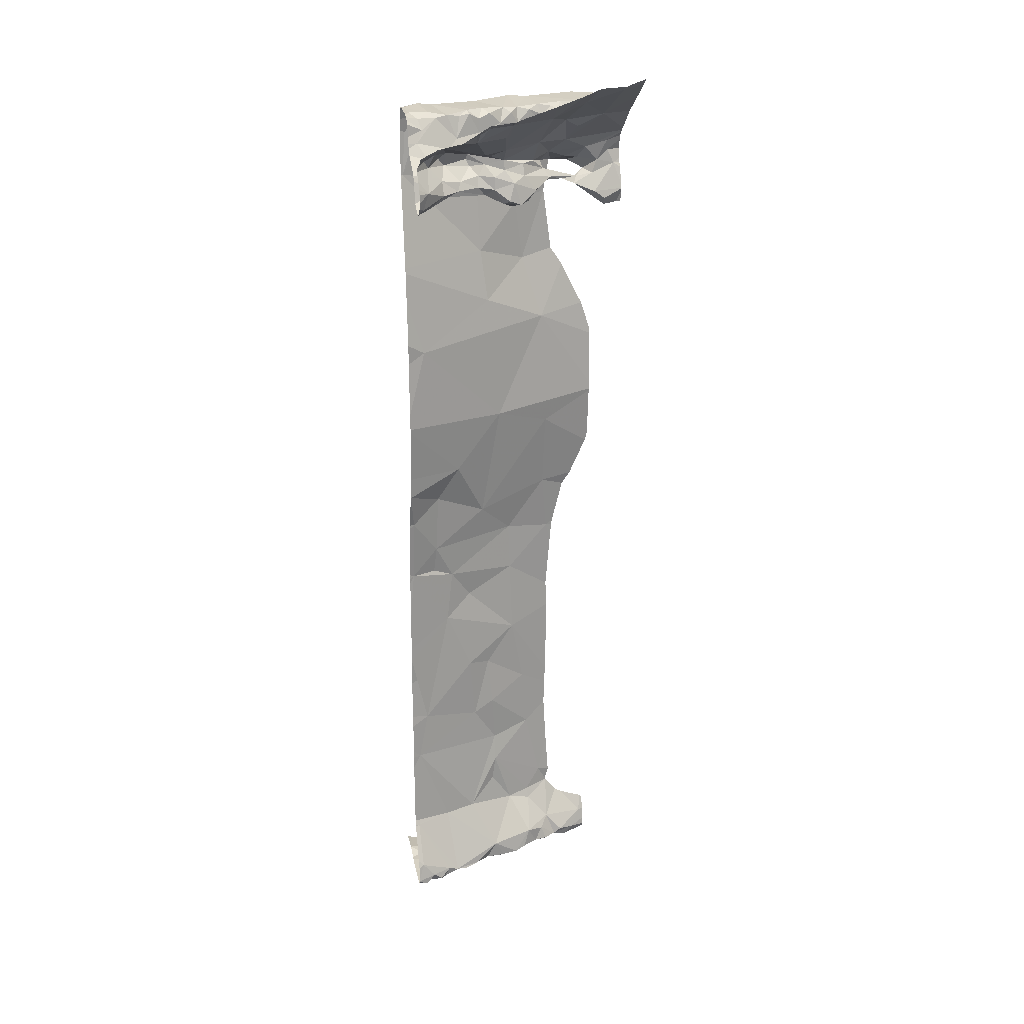
<metadata>
{"format":"obj","ext":"obj","renderer":"f3d","projection":"perspective","resolution":1024,"background":"white","views":[{"elev":20.8,"azim":168.9,"up":"+Z"}]}
</metadata>
<code>
v -87.12 306.5 504.6
v -87.08 305.6 500.5
v -87.14 306.5 504.6
v -86.43 305.9 500.5
v -86.36 305.8 500.5
v -86.5 305.9 500.5
v -87.13 305.6 500.5
v -86.45 306.5 504.4
v -86.53 305.9 500.5
v -86.48 306 500.5
v -86.89 305.8 500.6
v -86.87 305.8 500.5
v -86.93 305.7 500.5
v -86.57 305.9 500.5
v -86.51 305.8 500.5
v -86.66 305.9 500.5
v -86.53 305.7 500.5
v -86.63 305.8 500.5
v -86.4 306.5 504.4
v -86.35 306 500.6
v -86.29 306 500.6
v -87.21 305.6 504.5
v -86.59 305.9 500.5
v -86.27 306.5 504.3
v -86.55 306.5 504.4
v -86.41 305.6 500.5
v -86.38 305.8 500.5
v -86.86 305.8 500.5
v -86.93 305.7 500.5
v -86.33 305.7 500.5
v -87.11 305.7 500.5
v -87.15 305.7 500.6
v -87.05 305.7 500.5
v -86.31 306 500.5
v -86.33 306 500.5
v -87.11 305.6 504.5
v -87.04 305.6 504.4
v -87.02 305.6 500.8
v -87.02 305.6 500.8
v -86.82 305.8 500.5
v -86.97 305.7 500.6
v -86.99 305.7 500.6
v -86.58 306.5 504.5
v -86.56 306.5 504.5
v -86.7 305.7 500.5
v -86.77 305.6 500.5
v -86.27 305.9 500.5
v -87.02 305.6 500.8
v -87.02 305.6 504.2
v -86.69 306.5 504.5
v -87.01 305.7 500.5
v -86.98 305.7 500.5
v -86.43 306 500.6
v -86.39 306 500.5
v -87.08 305.6 503.6
v -86.41 306 500.5
v -86.78 305.8 500.5
v -86.73 305.8 500.5
v -86.75 305.8 500.5
v -87.08 305.7 500.6
v -86.7 305.8 500.6
v -86.27 305.9 504.5
v -86.27 306 500.7
v -87.13 306.5 504.6
v -86.27 305.9 504.4
v -86.27 306 504.5
v -87.2 305.6 500.6
v -86.45 305.8 500.8
v -86.29 305.9 500.8
v -87.18 305.6 503.4
v -87.01 305.7 500.7
v -86.28 305.9 504.1
v -86.43 305.8 504.4
v -86.37 305.9 504.4
v -86.29 305.9 504.3
v -86.56 306.5 504.4
v -86.52 306.5 504.4
v -86.46 306.4 504.3
v -87.09 306.4 504.5
v -86.98 306.5 504.5
v -86.27 306 504.5
v -86.98 306.3 504.4
v -86.95 306.2 504.3
v -86.27 305.9 500.5
v -87.03 305.6 500.9
v -86.78 305.7 504.4
v -86.88 305.7 504.4
v -86.54 305.8 504.4
v -86.57 305.8 504.4
v -87.02 305.8 504.4
v -86.9 305.9 504.4
v -86.35 305.9 504.5
v -86.37 306.1 504.4
v -87.03 305.6 503.7
v -86.99 305.6 504
v -86.29 306.1 504.4
v -86.32 306.1 504.4
v -86.27 306 504.5
v -86.85 306.4 504.5
v -86.91 305.6 504.4
v -87.01 305.6 504.4
v -86.99 305.6 504
v -86.66 306.5 504.4
v -86.97 306.1 504.3
v -86.99 306.1 504.2
v -86.88 306.2 504.3
v -86.81 306.3 504.3
v -86.56 306 504.4
v -86.51 306.1 504.4
v -86.55 306 504.4
v -86.81 305.7 500.8
v -86.59 305.8 500.8
v -86.27 306 504.5
v -86.91 305.7 500.8
v -87.03 306.5 504.6
v -87.22 306.5 504.6
v -86.46 306.5 504.4
v -87.11 305.6 504.5
v -87.02 305.6 504.4
v -86.88 305.7 504.5
v -86.89 305.7 504.3
v -86.27 306.1 504.4
v -86.27 306.1 504.4
v -87.14 305.8 504.4
v -86.8 305.7 504.4
v -86.61 305.8 504.4
v -86.64 305.8 504.1
v -87.14 305.8 504.3
v -87.09 305.8 504.3
v -87.17 305.8 504.4
v -86.27 306 504.5
v -86.27 306.1 504.4
v -87.1 305.8 504.3
v -86.97 305.9 504.3
v -86.99 305.9 504.4
v -87.07 305.8 504.4
v -86.92 305.9 504.4
v -86.67 305.8 504.5
v -86.62 305.8 504.5
v -86.67 305.7 504.4
v -86.27 305.9 504.3
v -86.87 305.9 504.3
v -87.01 305.9 504.3
v -86.79 305.7 504.5
v -86.73 305.9 504.4
v -86.76 306 504.4
v -86.71 306 504.4
v -86.8 305.9 504.4
v -86.8 305.9 504.4
v -86.97 305.8 504.4
v -86.66 306 504.4
v -86.62 306 504.4
v -86.41 305.9 504.5
v -87.01 305.6 504.2
v -86.45 306.1 504.4
v -86.6 306 504.4
v -86.62 306 504.3
v -86.6 306 504.3
v -87.02 305.6 500.8
v -86.7 306 504.3
v -86.85 305.9 504.4
v -86.84 305.9 504.3
v -86.75 306 504.3
v -86.8 306 504.3
v -86.85 306 504.2
v -86.71 306.1 504.3
v -87.15 306.2 504.3
v -87.16 306.1 504.3
v -86.9 306.1 504.2
v -87.02 306.1 504.2
v -87.11 306.1 504.2
v -87.05 306.2 504.3
v -86.4 306.1 504.4
v -86.49 306.1 504.3
v -87.16 305.9 504.2
v -86.75 306 504.3
v -86.78 306 504.3
v -86.52 306.1 504.3
v -86.86 306.1 504.2
v -86.78 306.1 504.2
v -86.27 306.5 504.3
v -86.27 305.9 504.2
v -86.27 305.9 500.8
v -87.19 306.1 504.2
v -86.34 306.1 504.4
v -86.6 306.3 504.3
v -86.66 306.3 504.3
v -86.66 306.3 504.3
v -86.57 306.4 504.3
v -86.64 306.5 504.4
v -86.58 306.3 504.2
v -86.52 306.2 504.2
v -86.41 306.3 504.3
v -86.35 306.4 504.3
v -86.51 306.2 504.3
v -86.4 306.3 504.3
v -86.51 306.2 504.3
v -86.33 306.4 504.3
v -86.37 306.5 504.4
v -86.35 306.2 504.3
v -87.17 305.6 500.5
v -86.29 305.6 500.5
v -86.36 306.3 504.2
v -86.99 305.6 504
v -87.11 305.6 504.5
v -86.45 306.1 504.3
v -87.01 306 504.2
v -86.83 306.1 504.2
v -86.75 306.3 504.2
v -86.8 306.2 504.3
v -86.85 306.2 504.2
v -86.57 306.2 504.2
v -86.86 306.2 504.2
v -86.3 306.4 504.3
v -86.92 306.4 504.4
v -86.38 306.3 504.3
v -86.27 306.5 504.3
v -86.27 305.6 500.6
v -86.51 306.5 504.4
v -86.53 306.5 504.4
v -86.49 306.5 504.4
v -87.01 305.6 501.3
v -87.02 305.6 501.1
v -86.31 306.2 504.3
v -86.67 306.3 504.2
v -86.96 305.6 500.5
v -86.91 305.6 500.8
v -86.34 306 503.3
v -87.07 305.6 500.8
v -86.68 305.8 503.5
v -86.65 305.8 503.8
v -86.84 305.7 504
v -87.02 305.6 504.4
v -86.87 305.7 503.7
v -86.55 306.3 504.2
v -87.02 305.6 504.4
v -86.98 305.6 500.9
v -86.71 305.7 500.9
v -86.96 305.7 503.4
v -86.72 305.7 501.1
v -86.39 306.3 504.2
v -87.11 305.6 500.7
v -86.77 305.6 500.5
v -86.31 306.5 504.2
v -86.7 306.1 504.2
v -86.41 306.3 504.1
v -86.32 306.4 504.1
v -86.95 306.2 504.2
v -86.89 306.2 504.2
v -86.27 305.7 500.6
v -87.08 306 504.2
v -86.84 306.5 504.5
v -86.92 305.6 504.1
v -87.21 306 504.1
v -87.08 306.1 504.1
v -86.96 306 504.2
v -87.05 306.1 504.2
v -86.27 305.9 500.5
v -86.27 305.8 500.5
v -86.27 305.9 500.5
v -87.16 306.1 504.1
v -86.27 305.7 500.6
v -86.27 306 500.6
v -86.62 306.3 504.2
v -86.47 306.3 504.2
v -86.55 306.3 504.2
v -86.46 305.6 500.5
v -86.35 306.3 504.1
v -86.49 306.3 504.1
v -86.39 306.4 504.1
v -86.58 306.3 504.1
v -86.46 306.3 504.1
v -86.62 306.3 504.1
v -86.63 306.2 504.1
v -86.73 306.2 504.2
v -87.09 306.2 504.2
v -87.02 306.1 504.2
v -87 306.1 504.2
v -87.09 306.2 504.1
v -87.14 306.2 504
v -86.27 305.9 500.5
v -87.2 306.2 504
v -86.81 306.2 504.2
v -86.77 306.3 504.1
v -87 306.2 504.1
v -86.27 305.8 500.5
v -86.66 306.3 504.1
v -86.73 306.3 504.1
v -86.7 306.3 504.1
v -86.76 306.3 504.2
v -86.81 306.3 504.1
v -86.27 305.7 500.6
v -87.14 306.2 504.1
v -86.82 306.2 504.1
v -86.7 306.3 504.2
v -86.85 306.2 504.2
v -86.88 306.2 504.2
v -86.63 305.6 500.5
v -86.29 306.5 504.1
v -87.21 305.6 500.7
v -86.68 306.3 504.1
v -86.72 305.7 501.2
v -86.3 305.9 501.2
v -86.95 305.6 500.5
v -86.9 305.6 501.2
v -86.27 306 500.5
v -86.29 305.6 500.5
v -86.78 305.6 500.5
v -86.27 306 500.5
v -86.73 305.8 503
v -86.9 305.6 500.5
v -86.61 305.8 501.3
v -86.71 305.7 501.4
v -86.35 305.9 501.4
v -86.88 305.6 501.5
v -86.49 306.5 504.4
v -86.68 305.7 501.6
v -86.58 305.8 501.6
v -86.67 305.6 500.5
v -86.82 305.7 501.8
v -86.34 305.9 501.6
v -87.08 305.6 500.5
v -86.52 305.9 502.7
v -86.7 305.6 500.5
v -86.65 305.8 502.5
v -86.98 305.7 502.9
v -86.46 305.8 501.9
v -86.34 305.6 500.5
v -86.27 306 500.6
v -86.81 305.7 502.1
v -86.27 306 500.6
v -86.59 305.8 502
v -86.49 305.8 502.2
v -86.29 305.9 502.2
v -86.4 305.6 500.5
v -86.4 305.9 502.2
v -87.01 305.6 502.3
v -86.27 306 502.6
v -86.42 305.9 502.6
v -86.98 305.6 502.6
v -87.15 305.6 500.5
v -87.11 305.6 500.5
v -87.07 305.6 500.5
v -86.29 306 502.5
v -86.41 305.9 502.3
v -86.8 305.7 502.3
v -87.03 305.6 500.5
v -86.27 306 500.6
v -87.22 305.6 500.5
v -87.22 305.6 500.6
v -87.22 306.5 504.6
v -87.22 305.6 500.6
v -87.22 305.6 500.6
v -87.22 306.1 504.2
v -87.22 306.1 504.3
v -87.22 306.4 504.5
v -87.22 306.3 504.5
v -87.22 306.2 504.4
v -86.96 306.5 504.6
v -87.22 305.7 504.4
v -86.27 306.5 504.3
v -87.22 305.8 504.4
v -87.22 305.8 504.3
v -87.22 305.8 504.3
v -87.22 305.8 504.3
v -87.22 305.8 504.3
v -87.22 305.7 504.4
v -87.22 306.1 504.3
v -87.22 306.1 504.3
v -87.22 305.8 504.4
v -87.22 305.7 504.4
v -87.22 305.9 504.2
v -87.22 306.1 504.2
v -87.22 306.2 504.4
v -87.22 306.2 504.4
v -87.22 306.2 504.4
v -87.22 305.9 504.2
v -87.22 306 504.1
v -87.22 306 504.1
v -87.22 306 504.1
v -87.22 306 504.1
v -87.22 306.1 504.1
v -87.22 306.1 504.2
v -87.22 306.2 504.1
v -87.22 306.2 504.1
v -87.22 306.1 504.1
v -87.22 306.2 504.1
v -87.22 306.2 504.1
v -87.22 306.2 504
v -87.22 306.2 504
v -87.22 305.6 503.3
v -87.22 305.6 503
v -87.22 305.6 503
v -87.22 305.6 503
v -87.16 306.5 504.6
v -86.34 306.5 504.4
v -86.65 306.5 504.5
v -86.27 306.5 504.3
v -86.66 306.5 504.5
v -86.27 305.9 504.4
v -86.27 306.3 504.2
v -86.27 306.3 504.2
v -86.27 306.2 504.3
v -86.27 306.2 504.4
v -86.27 306.2 504.4
v -86.27 306.4 504.3
v -86.27 306.4 504.3
v -86.27 306.5 504.3
v -86.27 306.5 504.3
v -86.27 306.5 504.2
v -86.27 305.9 504.1
v -86.27 306.2 504.3
v -86.27 306.2 504.3
v -86.27 306 503.6
v -86.27 306 503.7
v -86.27 305.9 504.1
v -86.27 305.9 504.1
v -86.27 306 503.4
v -86.27 306 503.7
v -86.27 305.9 500.8
v -86.27 306.5 504.2
v -86.27 306.5 504.2
v -86.27 306.5 504.1
v -86.27 306.3 504.2
v -86.27 306.4 504.1
v -86.27 306.4 504.1
v -86.27 306.5 504.1
v -86.27 306.4 504.1
v -86.27 306.4 504.1
v -86.27 305.9 500.8
v -86.27 306 503.3
v -86.27 305.9 501.1
v -86.27 306 503
v -86.27 306 503.1
v -86.27 305.9 501.2
v -86.27 305.9 501.2
v -86.27 305.9 501.4
v -86.27 305.9 501.4
v -86.27 306 503
v -86.27 306 502.7
v -86.27 305.9 501.6
v -86.27 305.9 501.8
v -86.27 305.9 501.7
v -86.27 305.9 501.8
v -86.27 306 502.6
v -86.27 305.9 502
v -86.27 305.9 502.2
v -86.27 305.9 502.2
v -86.27 306 502.6
v -86.27 306 502.6
v -86.27 306 502.6
v -86.27 306 502.5
v -86.27 305.9 502.2
v -86.27 306 502.5
v -87.01 305.6 501.4
v -87.01 305.6 501.5
v -87.02 305.6 501.9
v -87.21 305.6 502.7
v -87.01 305.6 502
v -87.03 305.6 502.2
v -87.09 305.6 502.5
v -87.2 305.6 500.5
v -87.22 305.6 500.5
v -87.22 305.6 500.7
v -87.22 305.6 504.5
v -87.13 305.6 504.5
v -87.12 305.6 504.5
v -87.12 305.6 503.6
v -87.22 305.6 503.3
v -87.22 305.6 502.8
v -87.2 305.6 502.7
v -87.13 305.6 502.6
v -87.05 305.6 502.3
v -87.04 305.6 502.3
v -87.04 305.6 502.3
v -87.05 305.6 502.3
f 5 4 6
f 342 7 341
f 10 9 6
f 12 11 13
f 15 14 16
f 17 15 18
f 348 20 331
f 23 16 14
f 27 15 17
f 28 13 29
f 15 5 6
f 17 26 27
f 26 30 27
f 6 14 15
f 32 31 33
f 331 34 329
f 35 34 20
f 309 35 306
f 13 28 12
f 12 28 40
f 40 11 12
f 41 33 42
f 45 46 324
f 28 29 46
f 31 7 2
f 17 18 45
f 311 29 304
f 304 51 226
f 52 29 13
f 292 26 262
f 20 53 54
f 6 4 10
f 47 5 259
f 23 14 6
f 476 337 473
f 28 46 45
f 307 262 202
f 306 47 84
f 10 4 56
f 56 35 54
f 58 57 18
f 59 58 16
f 47 56 4
f 52 13 42
f 5 47 4
f 57 45 18
f 9 10 23
f 53 10 56
f 5 15 27
f 47 35 56
f 475 337 476
f 5 30 286
f 5 27 30
f 17 45 319
f 51 2 347
f 2 33 31
f 60 32 33
f 9 23 6
f 28 57 40
f 16 23 61
f 57 59 40
f 52 33 51
f 52 51 29
f 349 32 350
f 341 31 201
f 201 349 462
f 18 16 58
f 18 15 16
f 57 58 59
f 45 57 28
f 335 17 267
f 42 13 41
f 42 33 52
f 51 33 2
f 54 35 20
f 54 53 56
f 59 16 61
f 32 60 67
f 69 68 10
f 61 23 10
f 10 53 69
f 474 337 475
f 59 61 40
f 11 41 13
f 11 40 61
f 33 41 71
f 60 33 71
f 352 67 353
f 411 72 416
f 127 72 73
f 146 149 145
f 146 147 148
f 105 169 104
f 168 171 167
f 75 72 182
f 192 195 191
f 354 168 355
f 187 190 103
f 77 78 199
f 188 186 187
f 193 194 199
f 217 199 214
f 121 100 101
f 93 96 97
f 73 72 74
f 72 75 74
f 221 199 19
f 24 181 398
f 77 221 219
f 77 189 78
f 193 78 197
f 99 103 50
f 64 79 80
f 107 83 106
f 215 80 79
f 80 99 359
f 79 64 351
f 82 83 215
f 83 82 79
f 410 244 422
f 1 80 115
f 120 144 149
f 87 100 86
f 126 88 89
f 86 144 87
f 119 120 118
f 138 139 144
f 89 88 73
f 91 150 90
f 90 120 91
f 152 153 110
f 93 155 92
f 139 89 153
f 98 93 92
f 92 153 74
f 155 109 110
f 473 337 461
f 97 96 132
f 185 97 123
f 106 172 104
f 160 147 157
f 165 256 207
f 130 124 136
f 131 98 113
f 96 93 98
f 108 109 174
f 119 101 100
f 472 340 471
f 105 104 170
f 106 210 107
f 108 110 109
f 71 67 60
f 183 21 63
f 53 20 21
f 69 53 21
f 68 61 10
f 112 111 61
f 111 11 61
f 111 114 11
f 242 71 229
f 71 41 11
f 114 71 11
f 471 340 458
f 119 118 205
f 86 140 138
f 87 120 119
f 119 100 87
f 100 121 125
f 233 119 37
f 409 217 408
f 124 118 120
f 120 90 124
f 118 124 22
f 121 127 125
f 127 88 126
f 73 88 127
f 100 125 86
f 142 134 162
f 129 136 135
f 129 133 128
f 128 130 129
f 362 128 363
f 133 175 365
f 364 133 366
f 143 129 134
f 129 135 134
f 130 136 129
f 135 136 90
f 136 124 90
f 38 114 39
f 135 150 137
f 134 135 137
f 139 152 145
f 139 138 126
f 138 140 126
f 469 391 70
f 143 134 142
f 142 165 143
f 127 126 140
f 86 138 144
f 145 147 146
f 126 89 139
f 127 86 125
f 148 149 146
f 91 137 150
f 151 147 145
f 145 152 151
f 73 153 89
f 147 163 148
f 153 92 155
f 108 156 110
f 110 156 152
f 158 157 147
f 158 147 156
f 92 74 65
f 66 92 62
f 163 176 164
f 166 160 157
f 151 152 156
f 161 148 162
f 134 137 161
f 161 137 91
f 149 161 91
f 161 162 134
f 163 164 148
f 164 162 148
f 165 142 164
f 160 166 176
f 368 167 369
f 90 150 135
f 179 169 105
f 171 257 170
f 171 170 172
f 172 167 171
f 155 173 174
f 206 174 173
f 165 177 179
f 91 120 149
f 175 133 143
f 176 177 164
f 165 164 177
f 166 245 180
f 155 93 173
f 153 73 74
f 74 75 141
f 174 178 158
f 178 157 158
f 152 139 153
f 163 160 176
f 177 180 179
f 176 166 180
f 408 217 407
f 127 140 86
f 468 239 55
f 180 208 179
f 407 214 406
f 148 161 149
f 406 198 244
f 143 207 175
f 173 93 97
f 97 185 173
f 186 189 187
f 188 197 186
f 77 190 189
f 189 190 187
f 196 193 195
f 191 235 192
f 203 200 401
f 193 216 194
f 192 196 195
f 197 195 193
f 196 198 216
f 196 241 198
f 188 191 197
f 78 193 199
f 197 191 195
f 203 206 200
f 212 166 178
f 467 118 466
f 68 112 61
f 39 227 48
f 111 227 114
f 178 166 157
f 206 224 200
f 189 186 197
f 178 174 206
f 188 209 225
f 147 151 156
f 155 174 109
f 374 172 375
f 172 170 104
f 104 169 106
f 207 143 165
f 375 83 376
f 177 176 180
f 106 169 211
f 83 172 106
f 466 118 22
f 179 208 169
f 153 155 110
f 173 185 224
f 158 156 108
f 210 209 188
f 188 107 210
f 213 210 211
f 169 208 211
f 208 180 211
f 212 178 206
f 209 210 213
f 188 187 107
f 99 107 187
f 199 194 214
f 103 99 187
f 107 215 83
f 99 215 107
f 82 215 79
f 77 76 103
f 214 198 406
f 198 194 216
f 217 214 407
f 77 219 220
f 77 220 76
f 219 76 220
f 219 221 8
f 199 217 24
f 214 194 198
f 199 221 77
f 464 353 300
f 103 190 77
f 83 79 358
f 406 244 410
f 203 212 206
f 196 216 193
f 316 219 117
f 120 87 144
f 121 101 236
f 139 145 144
f 143 133 129
f 367 130 371
f 145 149 144
f 174 158 108
f 164 142 162
f 147 160 163
f 210 106 211
f 462 349 463
f 99 80 215
f 403 224 412
f 197 78 189
f 225 191 188
f 224 185 405
f 103 76 43
f 173 224 206
f 230 228 414
f 461 340 472
f 112 238 111
f 234 231 232
f 105 256 179
f 231 230 415
f 127 232 231
f 239 230 234
f 460 337 474
f 230 231 234
f 192 235 265
f 264 273 235
f 245 212 274
f 278 277 296
f 175 251 254
f 227 111 240
f 48 237 159
f 295 264 225
f 261 254 255
f 55 234 94
f 459 330 337
f 247 270 246
f 265 241 196
f 277 248 249
f 245 166 212
f 209 213 290
f 247 246 268
f 248 297 249
f 261 280 282
f 276 279 285
f 111 238 240
f 227 240 237
f 240 238 112
f 95 232 204
f 204 253 102
f 253 121 49
f 207 251 175
f 405 185 404
f 251 255 254
f 251 257 255
f 377 254 378
f 207 256 105
f 105 170 257
f 121 253 127
f 127 231 72
f 171 168 184
f 458 326 394
f 404 185 122
f 403 200 224
f 381 261 382
f 278 255 257
f 457 320 330
f 278 285 280
f 284 294 283
f 264 235 191
f 196 192 265
f 235 266 265
f 272 265 266
f 247 268 425
f 246 269 268
f 271 269 246
f 246 270 272
f 203 268 269
f 246 272 271
f 273 266 235
f 274 269 271
f 203 269 212
f 245 274 275
f 276 257 171
f 245 275 180
f 207 105 257
f 276 277 257
f 269 274 212
f 277 278 257
f 171 184 276
f 207 257 251
f 184 279 276
f 279 184 384
f 255 278 280
f 180 283 296
f 382 282 386
f 283 275 284
f 387 293 388
f 296 213 211
f 277 276 285
f 402 203 401
f 289 287 288
f 288 287 301
f 275 274 289
f 289 284 275
f 295 290 291
f 249 291 290
f 401 200 403
f 249 213 277
f 293 279 385
f 283 294 297
f 288 295 291
f 275 283 180
f 285 248 277
f 284 289 288
f 180 296 211
f 296 248 278
f 248 285 278
f 209 290 225
f 297 248 296
f 273 264 295
f 198 241 244
f 268 203 402
f 264 191 225
f 456 320 457
f 241 265 272
f 272 270 241
f 244 241 270
f 274 271 289
f 423 299 427
f 247 299 270
f 244 270 299
f 294 291 297
f 455 315 320
f 417 231 419
f 296 283 297
f 165 179 256
f 279 293 280
f 280 261 255
f 271 273 287
f 273 295 301
f 301 287 273
f 271 272 266
f 280 293 282
f 127 253 232
f 288 301 295
f 271 287 289
f 428 247 429
f 225 290 295
f 296 277 213
f 213 249 290
f 284 288 291
f 271 266 273
f 249 297 291
f 285 279 280
f 294 284 291
f 303 302 112
f 68 69 420
f 112 68 303
f 237 240 305
f 400 74 141
f 222 305 315
f 228 230 239
f 302 240 112
f 240 302 305
f 303 68 430
f 228 310 433
f 223 237 305
f 326 310 393
f 310 239 392
f 223 305 222
f 239 310 228
f 302 312 313
f 305 302 313
f 314 303 436
f 222 315 455
f 313 315 305
f 302 303 312
f 202 262 328
f 317 312 318
f 314 318 312
f 313 312 317
f 313 317 315
f 314 312 303
f 218 250 307
f 433 323 439
f 455 320 456
f 317 320 315
f 320 317 318
f 321 314 438
f 323 310 325
f 310 326 325
f 154 253 49
f 314 321 442
f 327 314 443
f 318 314 327
f 320 318 327
f 440 338 445
f 457 330 459
f 330 320 332
f 327 332 320
f 333 332 327
f 334 327 444
f 102 253 154
f 330 332 333
f 334 336 333
f 459 337 460
f 334 333 327
f 323 339 338
f 204 232 253
f 62 92 65
f 323 325 339
f 340 326 458
f 340 325 326
f 95 234 232
f 451 344 452
f 339 344 338
f 345 336 334
f 333 345 346
f 346 330 333
f 333 336 345
f 330 346 337
f 344 334 453
f 334 344 345
f 325 346 345
f 340 337 346
f 65 74 400
f 325 340 346
f 344 339 345
f 345 339 325
f 337 340 461
f 349 31 32
f 94 234 95
f 63 21 263
f 350 32 352
f 85 237 223
f 351 64 395
f 183 69 21
f 352 32 67
f 66 98 92
f 353 67 300
f 354 184 168
f 81 98 66
f 159 237 85
f 355 168 368
f 113 98 81
f 356 79 351
f 357 79 356
f 358 79 357
f 70 239 468
f 122 185 123
f 55 239 234
f 123 97 132
f 360 124 367
f 22 360 465
f 131 96 98
f 116 351 395
f 362 130 128
f 132 96 131
f 363 128 364
f 364 128 133
f 181 217 409
f 365 175 372
f 366 133 365
f 49 121 236
f 48 227 237
f 367 124 130
f 368 168 167
f 141 75 182
f 182 72 411
f 369 167 374
f 395 64 3
f 370 130 362
f 371 130 370
f 39 114 227
f 263 21 348
f 372 175 377
f 373 184 354
f 84 47 281
f 374 167 172
f 396 199 24
f 375 172 83
f 376 83 358
f 38 71 114
f 117 219 8
f 397 103 43
f 258 47 259
f 377 175 254
f 259 5 286
f 378 254 379
f 36 118 467
f 379 254 380
f 262 26 328
f 380 254 381
f 381 254 261
f 260 47 258
f 382 261 282
f 383 184 373
f 22 124 360
f 316 76 219
f 384 184 383
f 385 279 384
f 281 47 260
f 37 119 205
f 386 282 390
f 387 282 293
f 286 30 292
f 292 30 26
f 388 293 385
f 389 282 387
f 205 118 36
f 390 282 389
f 306 35 47
f 391 239 70
f 392 239 391
f 309 34 35
f 233 101 119
f 393 310 392
f 394 326 393
f 329 34 309
f 458 394 470
f 398 181 361
f 331 20 34
f 399 103 397
f 236 101 233
f 115 80 359
f 348 21 20
f 359 99 252
f 412 224 413
f 413 224 405
f 229 71 38
f 414 228 418
f 415 230 414
f 242 67 71
f 416 72 417
f 252 99 50
f 417 72 231
f 300 67 242
f 418 228 431
f 419 231 415
f 201 31 349
f 420 69 183
f 50 103 399
f 421 244 423
f 422 244 421
f 267 17 298
f 243 46 308
f 423 244 299
f 424 268 402
f 425 268 424
f 43 76 44
f 426 247 425
f 298 17 319
f 427 299 428
f 307 250 262
f 428 299 247
f 429 247 426
f 226 51 347
f 430 68 420
f 44 76 25
f 304 29 51
f 431 228 434
f 432 303 430
f 25 76 316
f 311 46 29
f 433 310 323
f 434 228 433
f 435 303 432
f 308 46 311
f 436 303 435
f 437 314 436
f 24 217 181
f 438 314 437
f 319 45 324
f 439 323 440
f 324 46 243
f 440 323 338
f 441 321 438
f 322 2 342
f 442 321 441
f 8 221 19
f 443 314 442
f 19 199 396
f 444 327 443
f 328 26 335
f 335 26 17
f 445 338 449
f 446 334 444
f 447 334 446
f 341 7 31
f 448 334 447
f 1 64 80
f 449 338 450
f 342 2 7
f 450 338 451
f 343 2 322
f 451 338 344
f 3 64 1
f 452 344 454
f 453 334 448
f 454 344 453
f 347 2 343

</code>
